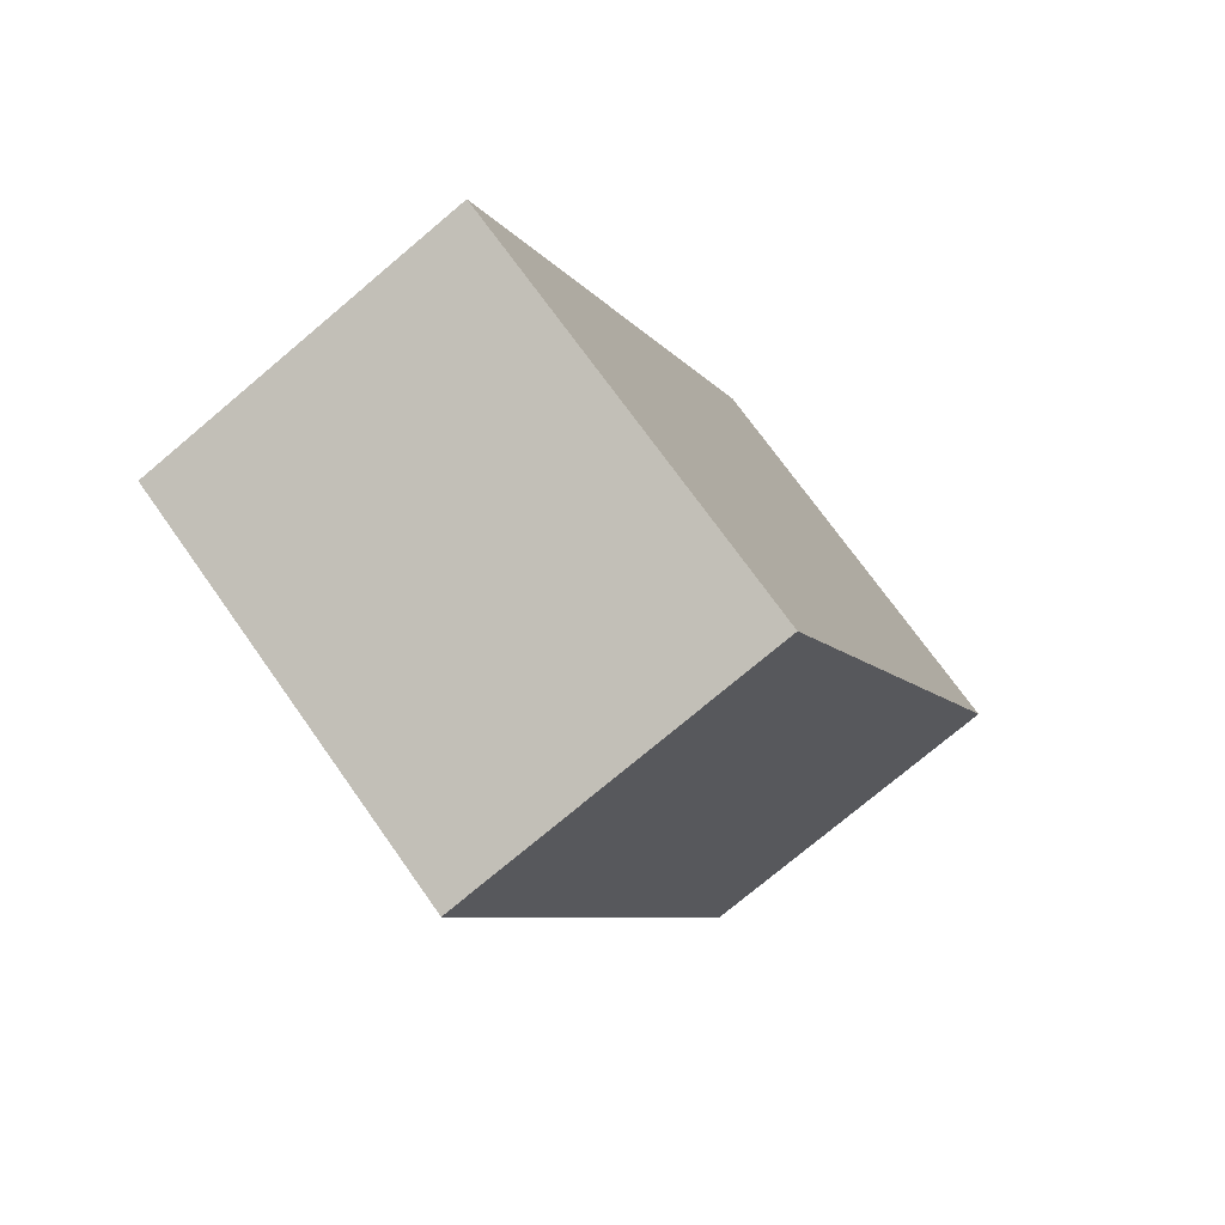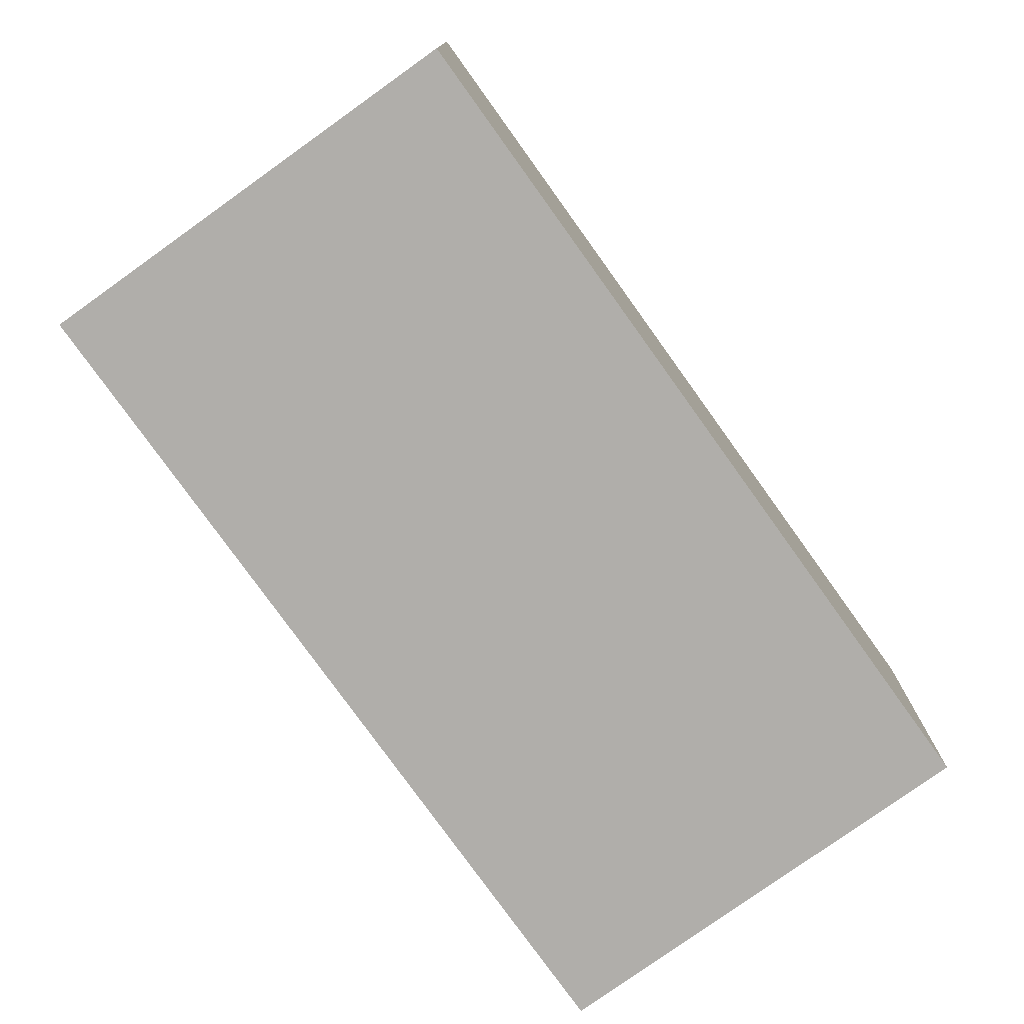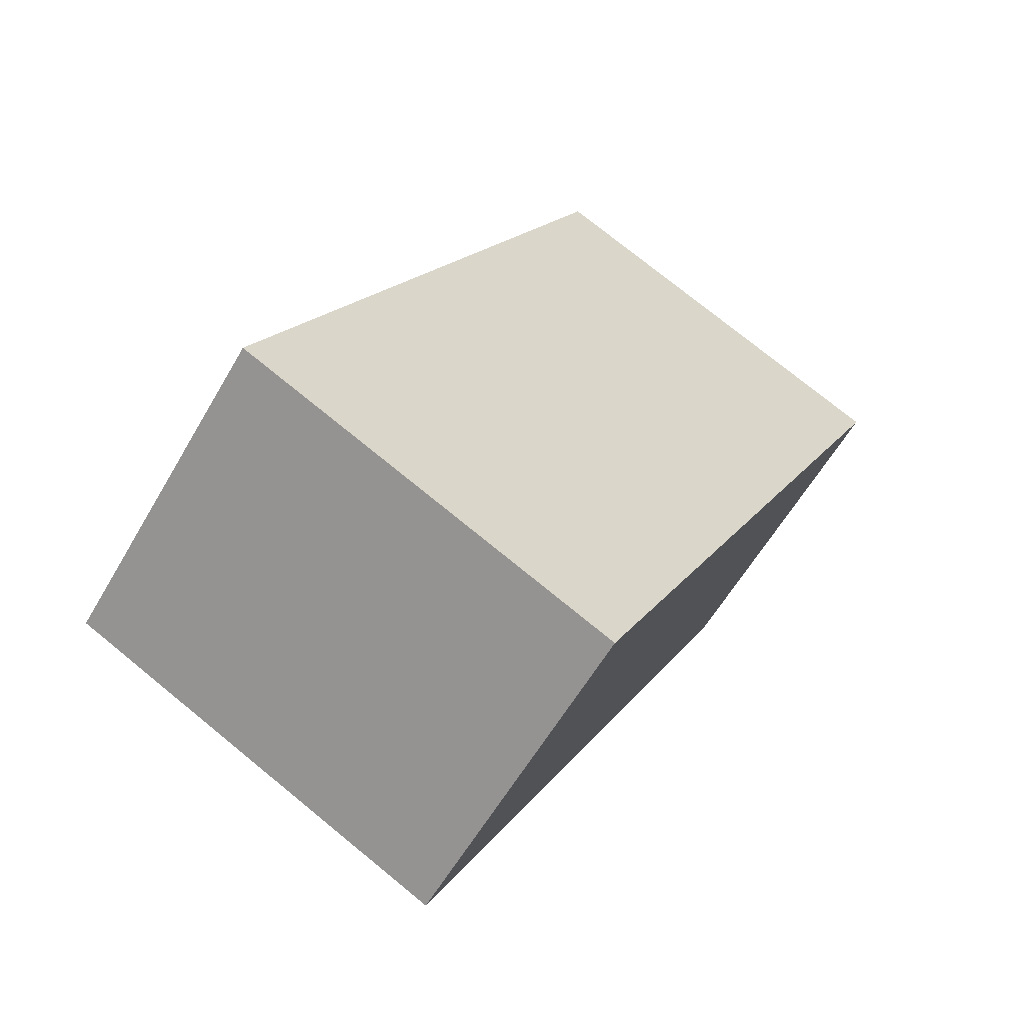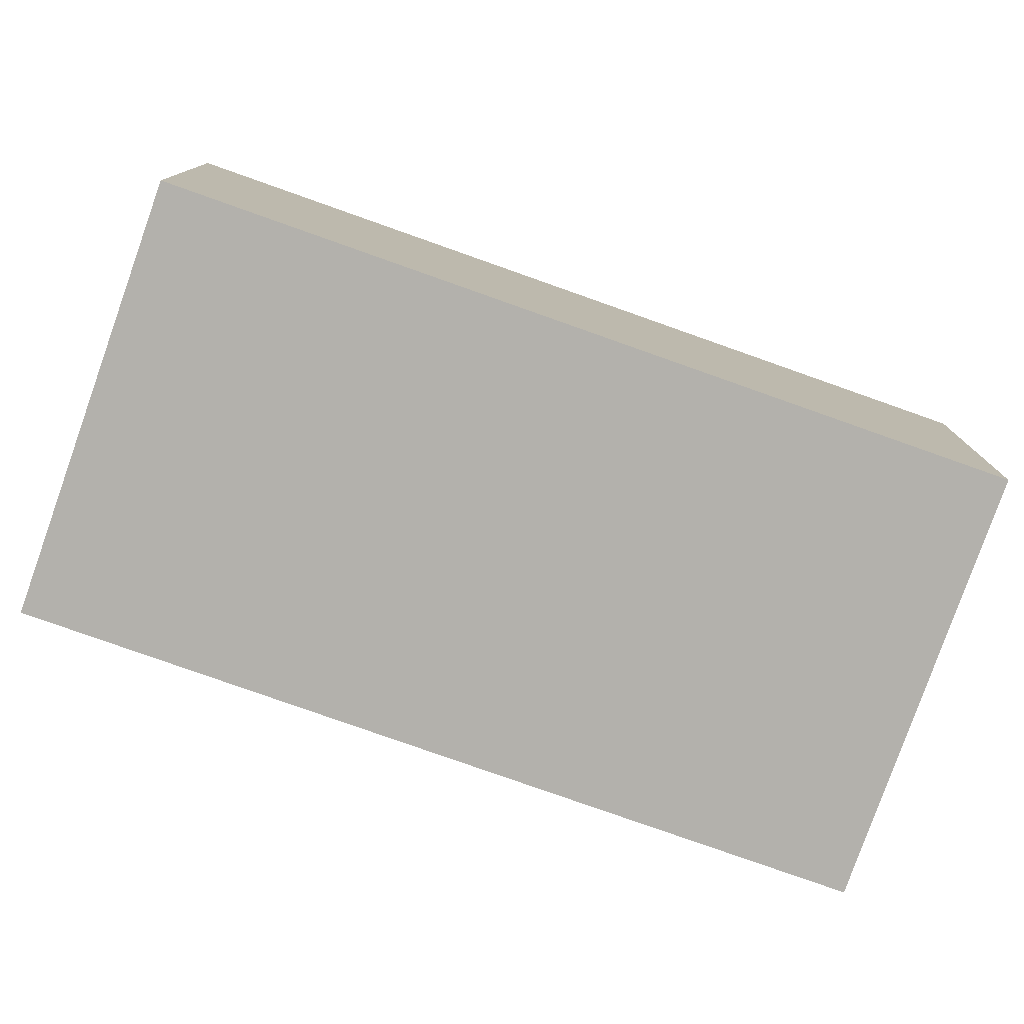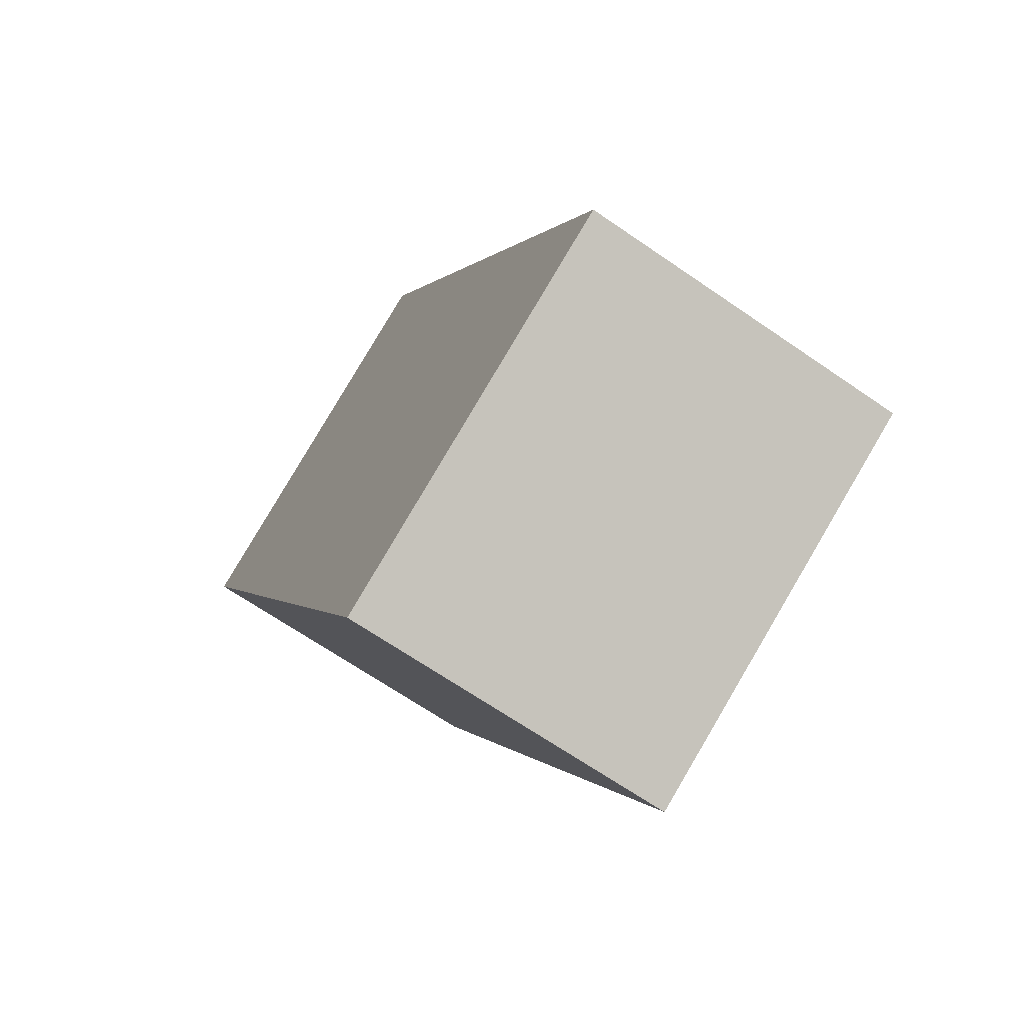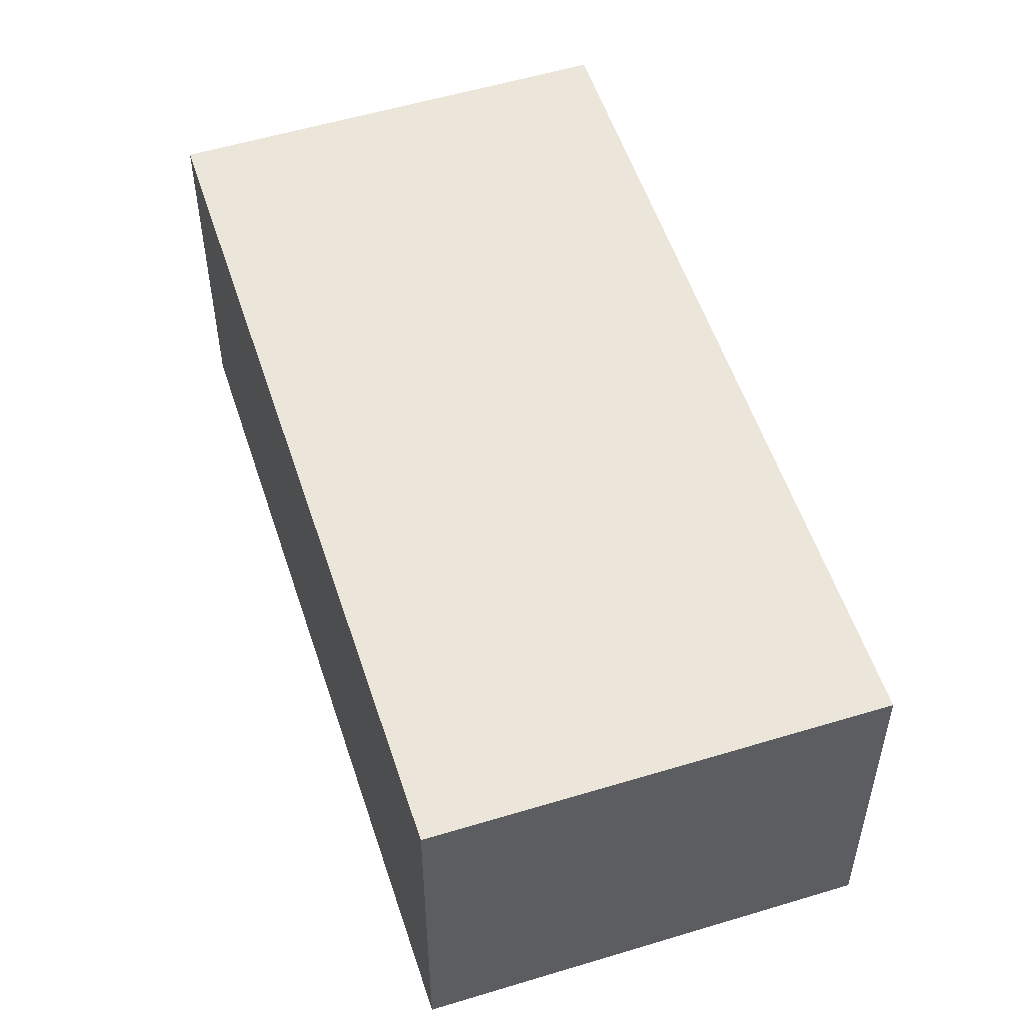
<metadata>
{"format":"obj","ext":"obj","renderer":"f3d","projection":"perspective","resolution":1024,"background":"white","views":[{"elev":-75.5,"azim":-49.9,"up":"+Z"},{"elev":-77.9,"azim":62.3,"up":"+Y"},{"elev":-59.1,"azim":-29.8,"up":"+Z"},{"elev":-79.1,"azim":-82.8,"up":"+Y"},{"elev":-67.5,"azim":-124.6,"up":"+Z"},{"elev":54.4,"azim":8.8,"up":"+Y"}]}
</metadata>
<code>
v  2.671 2.396 -1.343
v  2.602 2.396 5.176
v  5.273 2.396 3.834
v  0.011 2.396 0.023
v  0 2.396 1.467e-16
v  2.602 -3.169e-16 5.176
v  5.273 -2.348e-16 3.834
v  2.671 8.223e-17 -1.343
v  0 0 0
v  0.011 -1.408e-18 0.023
g defaultobject
f 1 2 3
f 2 1 4
f 4 1 5
f 6 3 2
f 3 6 7
f 7 1 3
f 1 7 8
f 8 5 1
f 5 8 9
f 10 2 4
f 2 10 6
f 9 4 5
f 4 9 10
f 6 8 7
f 8 6 10
f 8 10 9

</code>
